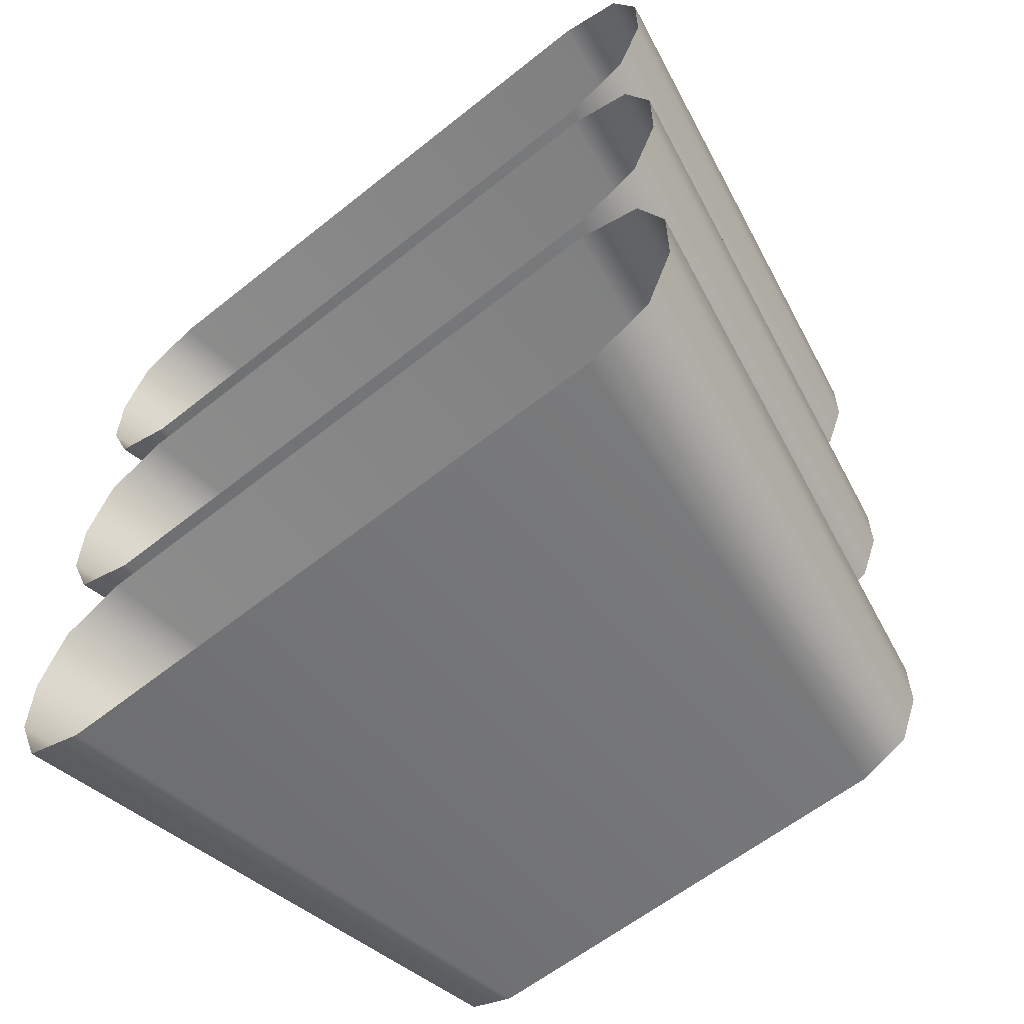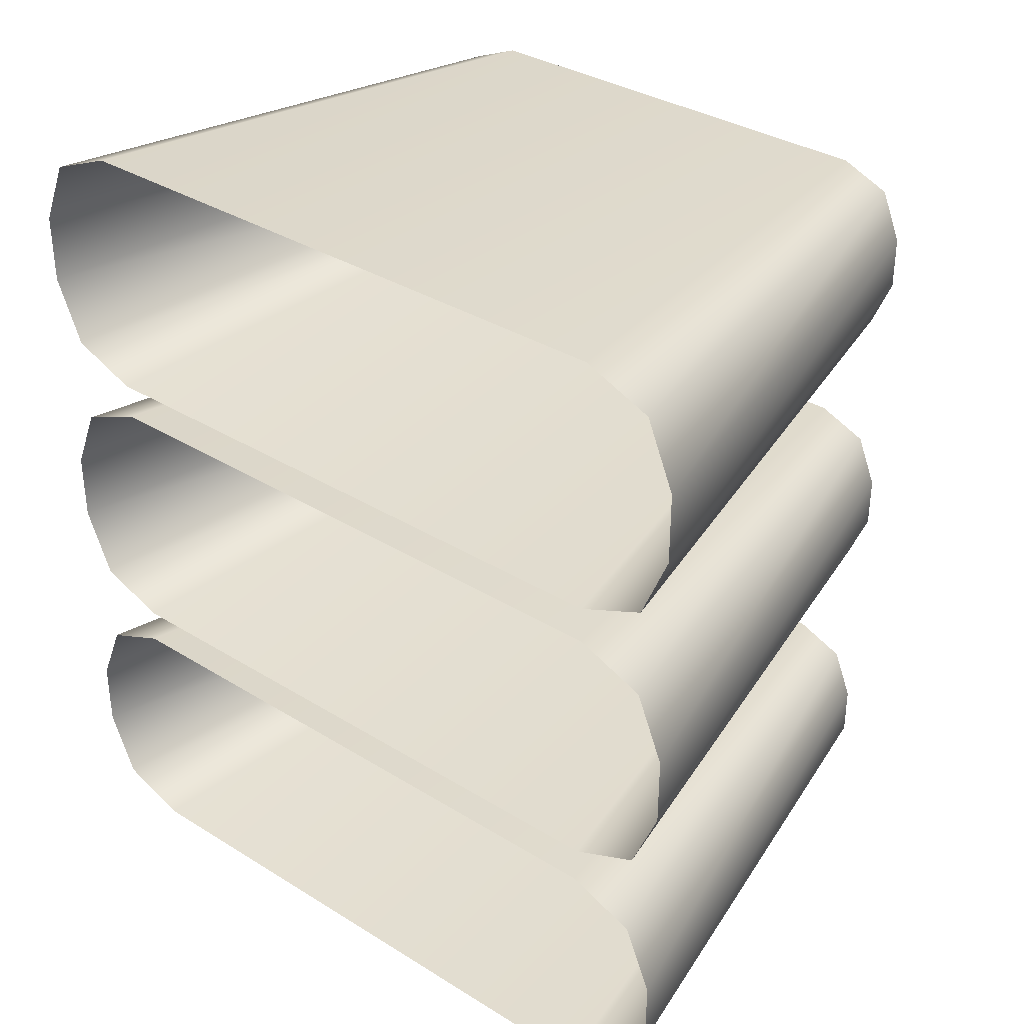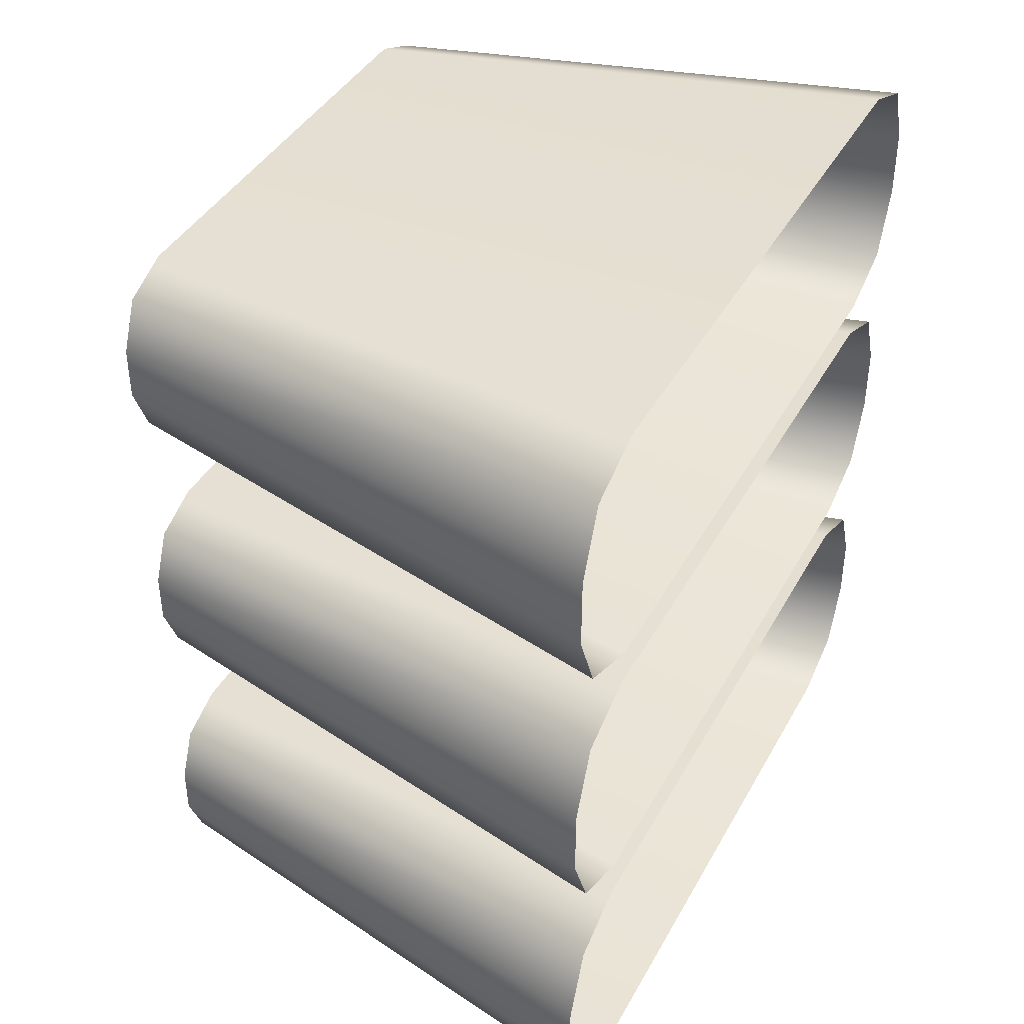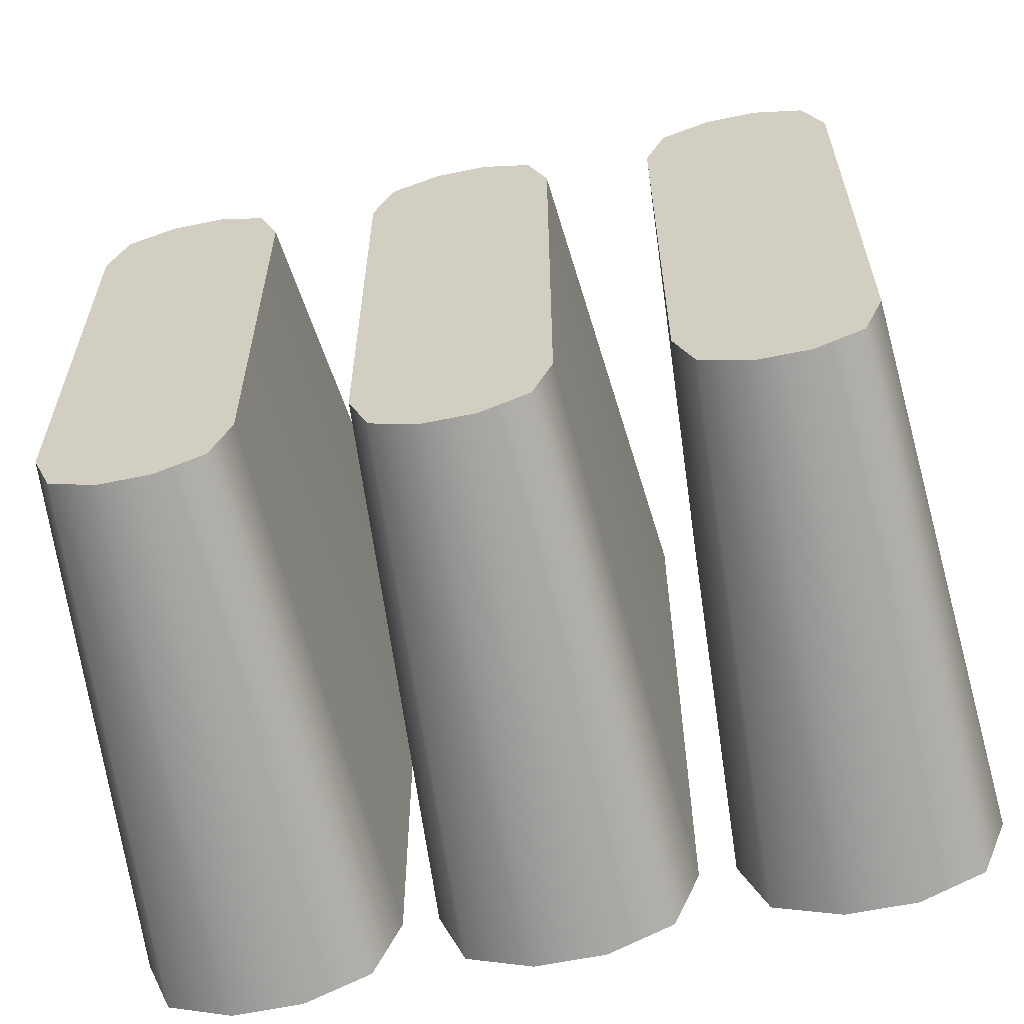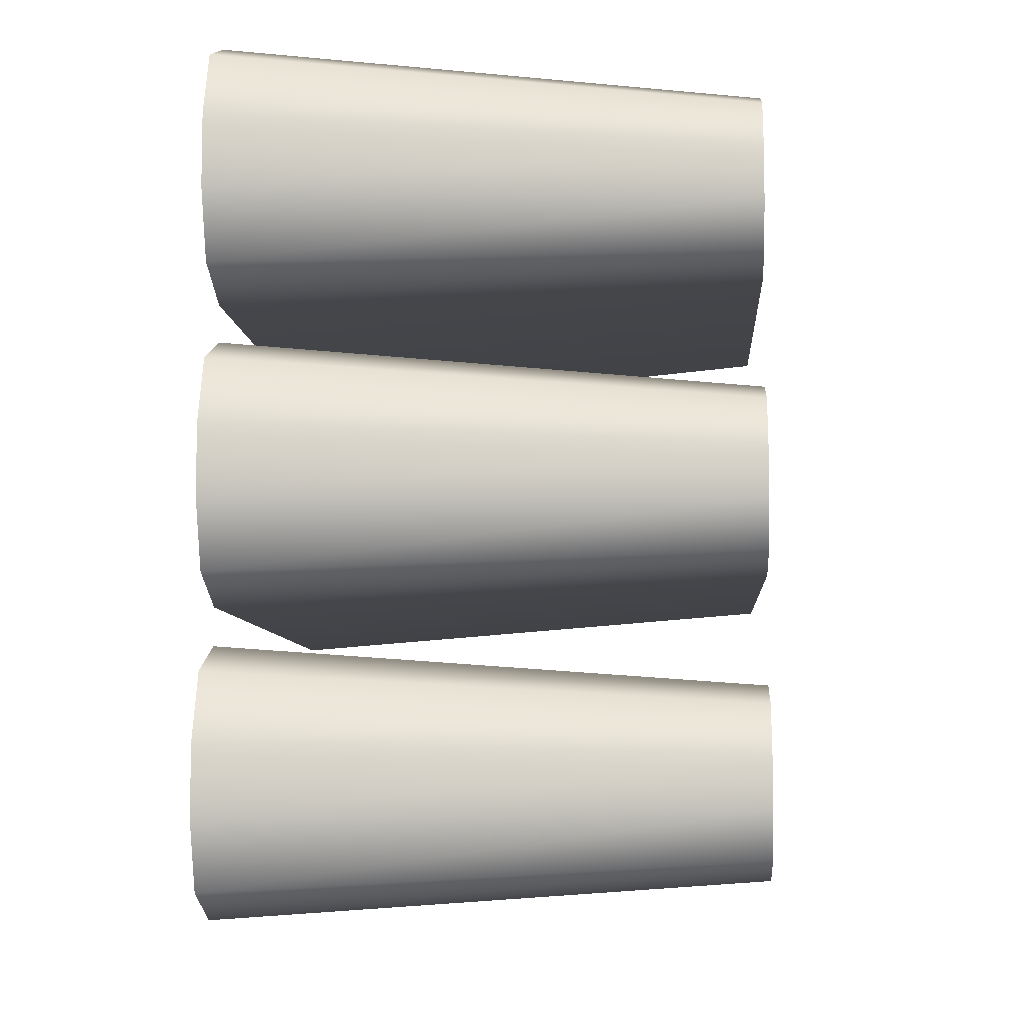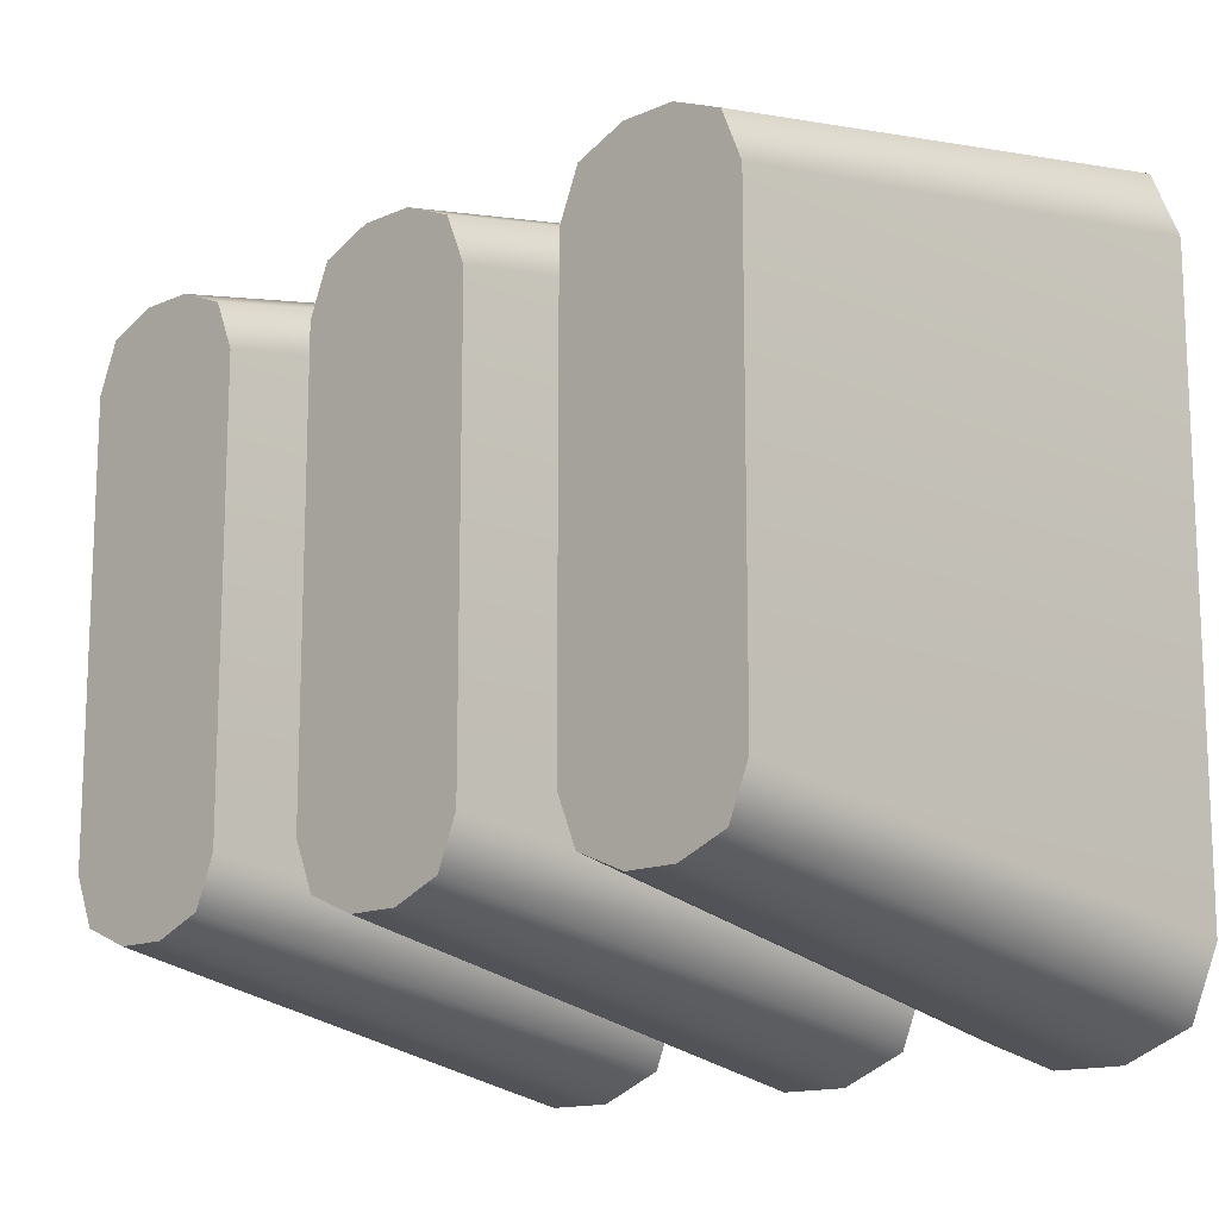
<metadata>
{"format":"obj","ext":"obj","renderer":"f3d","projection":"perspective","resolution":1024,"background":"white","views":[{"elev":-59.3,"azim":-50.5,"up":"+Z"},{"elev":34.4,"azim":-50.2,"up":"+Z"},{"elev":40.9,"azim":-153.3,"up":"+Z"},{"elev":-60.2,"azim":102.0,"up":"+Y"},{"elev":-7.4,"azim":3.9,"up":"+Z"},{"elev":-14.1,"azim":133.9,"up":"+Y"}]}
</metadata>
<code>
g glow1
v 0.2206 -0.1824 -0.3239
v 0.2206 0.184 -0.3239
v -0.221 0.2524 -0.3531
v -0.221 -0.2508 -0.3531
v 0.2206 -0.2226 -0.3073
v -0.221 -0.306 -0.3302
v 0.2206 -0.2393 -0.267
v -0.221 -0.3289 -0.275
v 0.2206 -0.2393 -0.2243
v -0.221 -0.3289 -0.2163
v 0.2206 -0.2226 -0.1841
v -0.221 -0.306 -0.1611
v 0.2206 -0.1824 -0.1674
v -0.221 -0.2508 -0.1382
v 0.2206 0.184 -0.1674
v -0.221 0.2524 -0.1382
v -0.221 0.3076 -0.3302
v 0.2206 0.2242 -0.3073
v 0.2206 0.2242 -0.1841
v -0.221 0.3076 -0.1611
v -0.221 0.3304 -0.275
v 0.2206 0.2408 -0.267
v 0.2206 0.2408 -0.2243
v -0.221 0.3304 -0.2163
v -0.221 0.3304 -0.2163
v 0.2206 0.2408 -0.2243
v 0.2206 -0.2226 -0.3073
v 0.2206 -0.2393 -0.267
v 0.2206 -0.2393 -0.2243
v 0.2206 -0.2226 -0.1841
v 0.2206 -0.1824 -0.3239
v 0.2206 -0.1824 -0.1674
v 0.2206 0.184 -0.3239
v 0.2206 0.184 -0.1674
v 0.2206 0.2242 -0.3073
v 0.2206 0.2242 -0.1841
v 0.2206 0.2408 -0.267
v 0.2206 0.2408 -0.2243
v 0.221 -0.184 -0.07817
v 0.221 0.1824 -0.07817
v -0.2206 0.2508 -0.1074
v -0.2206 -0.2524 -0.1074
v 0.221 -0.2242 -0.06151
v -0.2206 -0.3076 -0.0845
v 0.221 -0.2408 -0.02131
v -0.2206 -0.3304 -0.02929
v 0.221 -0.2408 0.02144
v -0.2206 -0.3304 0.02942
v 0.221 -0.2242 0.06164
v -0.2206 -0.3076 0.08463
v 0.221 -0.184 0.0783
v -0.2206 -0.2524 0.1075
v 0.221 0.1824 0.0783
v -0.2206 0.2508 0.1075
v -0.2206 0.306 -0.0845
v 0.221 0.2226 -0.06151
v 0.221 0.2226 0.06164
v -0.2206 0.306 0.08463
v -0.2206 0.3289 -0.02929
v 0.221 0.2393 -0.02131
v 0.221 0.2393 0.02144
v -0.2206 0.3289 0.02942
v -0.2206 0.3289 0.02942
v 0.221 0.2393 0.02144
v 0.221 -0.2242 -0.06151
v 0.221 -0.2408 -0.02131
v 0.221 -0.2408 0.02144
v 0.221 -0.2242 0.06164
v 0.221 -0.184 -0.07817
v 0.221 -0.184 0.0783
v 0.221 0.1824 -0.07817
v 0.221 0.1824 0.0783
v 0.221 0.2226 -0.06151
v 0.221 0.2226 0.06164
v 0.221 0.2393 -0.02131
v 0.221 0.2393 0.02144
v 0.2208 -0.1832 0.1674
v 0.2208 0.1833 0.1674
v -0.2209 0.2516 0.1382
v -0.2209 -0.2515 0.1382
v 0.2208 -0.2234 0.1841
v -0.2209 -0.3067 0.1611
v 0.2208 -0.24 0.2243
v -0.2209 -0.3296 0.2163
v 0.2208 -0.24 0.267
v -0.2209 -0.3296 0.275
v 0.2208 -0.2234 0.3073
v -0.2209 -0.3067 0.3302
v 0.2208 -0.1832 0.3239
v -0.2209 -0.2515 0.3531
v 0.2208 0.1833 0.3239
v -0.2209 0.2516 0.3531
v -0.2209 0.3068 0.1611
v 0.2208 0.2235 0.1841
v 0.2208 0.2235 0.3073
v -0.2209 0.3068 0.3302
v -0.2209 0.3297 0.2163
v 0.2208 0.2401 0.2243
v 0.2208 0.2401 0.267
v -0.2209 0.3297 0.275
v -0.2209 0.3297 0.275
v 0.2208 0.2401 0.267
v 0.2208 -0.2234 0.1841
v 0.2208 -0.24 0.2243
v 0.2208 -0.24 0.267
v 0.2208 -0.2234 0.3073
v 0.2208 -0.1832 0.1674
v 0.2208 -0.1832 0.3239
v 0.2208 0.1833 0.1674
v 0.2208 0.1833 0.3239
v 0.2208 0.2235 0.1841
v 0.2208 0.2235 0.3073
v 0.2208 0.2401 0.2243
v 0.2208 0.2401 0.267
g glow1_0
f 3 2 1
f 4 3 1
f 4 1 5
f 6 4 5
f 6 5 7
f 8 6 7
f 8 7 9
f 10 8 9
f 10 9 11
f 12 10 11
f 12 11 13
f 14 12 13
f 14 13 15
f 16 14 15
f 3 17 2
f 17 18 2
f 16 15 19
f 20 16 19
f 17 21 18
f 21 22 18
f 20 19 23
f 24 20 23
f 21 25 22
f 25 26 22
f 29 28 27
f 27 30 29
f 27 31 30
f 31 32 30
f 31 33 32
f 33 34 32
f 33 35 34
f 35 36 34
f 35 37 36
f 37 38 36
f 41 40 39
f 42 41 39
f 42 39 43
f 44 42 43
f 44 43 45
f 46 44 45
f 46 45 47
f 48 46 47
f 48 47 49
f 50 48 49
f 50 49 51
f 52 50 51
f 52 51 53
f 54 52 53
f 41 55 40
f 55 56 40
f 54 53 57
f 58 54 57
f 55 59 56
f 59 60 56
f 58 57 61
f 62 58 61
f 59 63 60
f 63 64 60
f 67 66 65
f 65 68 67
f 65 69 68
f 69 70 68
f 69 71 70
f 71 72 70
f 71 73 72
f 73 74 72
f 73 75 74
f 75 76 74
f 79 78 77
f 80 79 77
f 80 77 81
f 82 80 81
f 82 81 83
f 84 82 83
f 84 83 85
f 86 84 85
f 86 85 87
f 88 86 87
f 88 87 89
f 90 88 89
f 90 89 91
f 92 90 91
f 79 93 78
f 93 94 78
f 92 91 95
f 96 92 95
f 93 97 94
f 97 98 94
f 96 95 99
f 100 96 99
f 97 101 98
f 101 102 98
f 105 104 103
f 103 106 105
f 103 107 106
f 107 108 106
f 107 109 108
f 109 110 108
f 109 111 110
f 111 112 110
f 111 113 112
f 113 114 112

</code>
